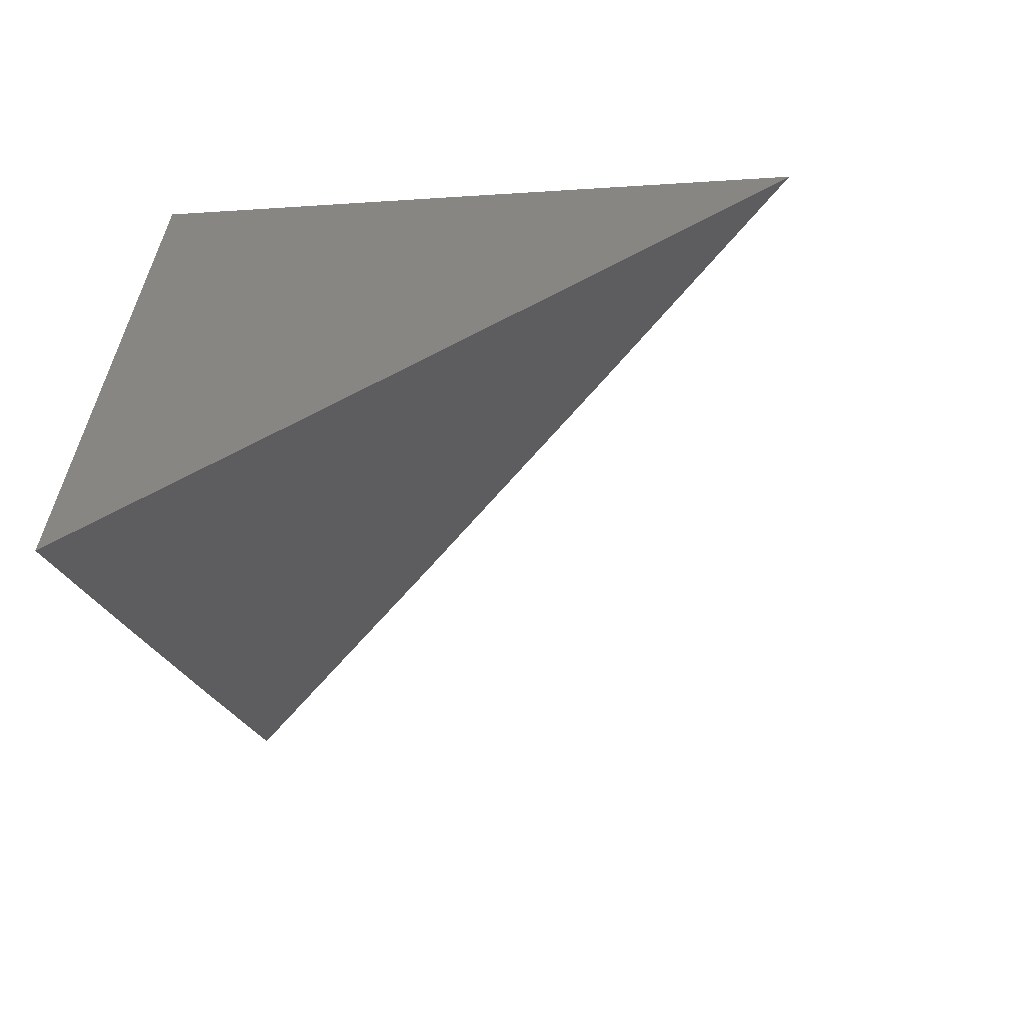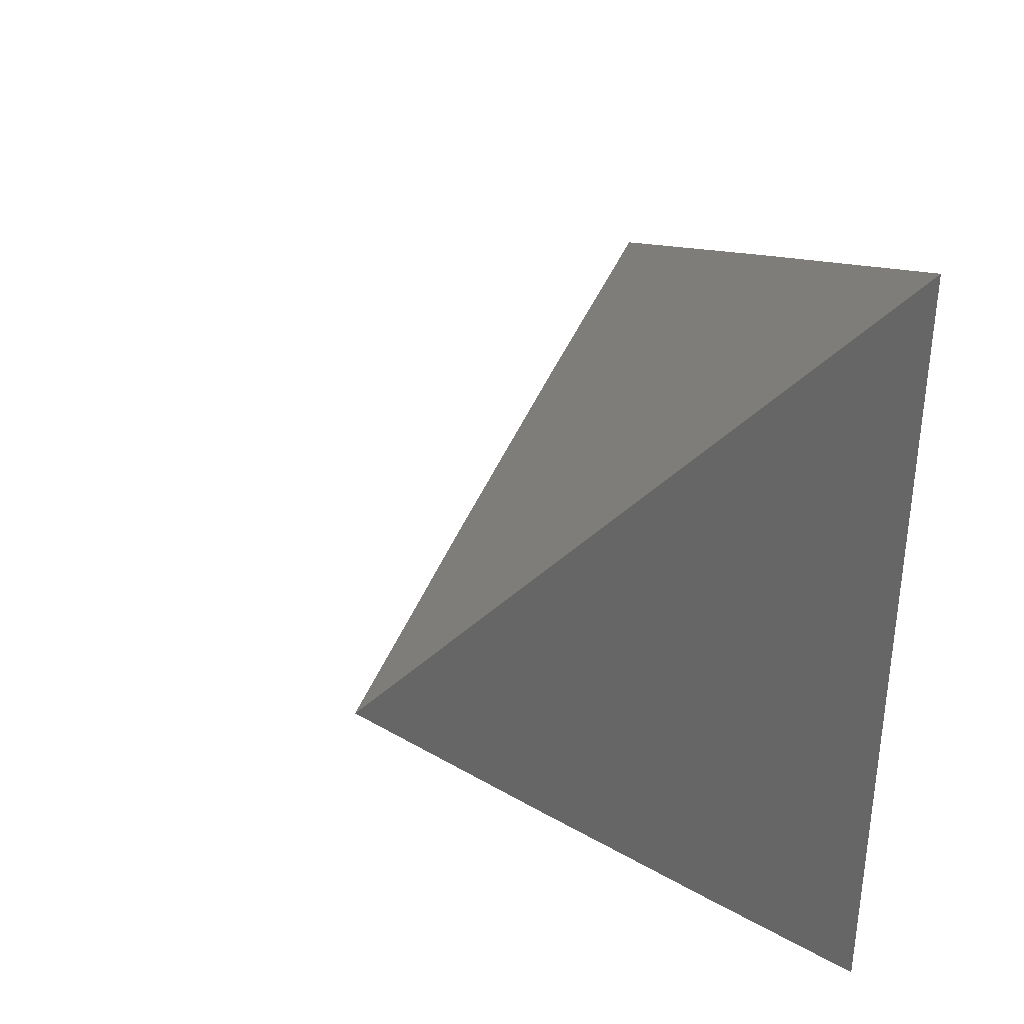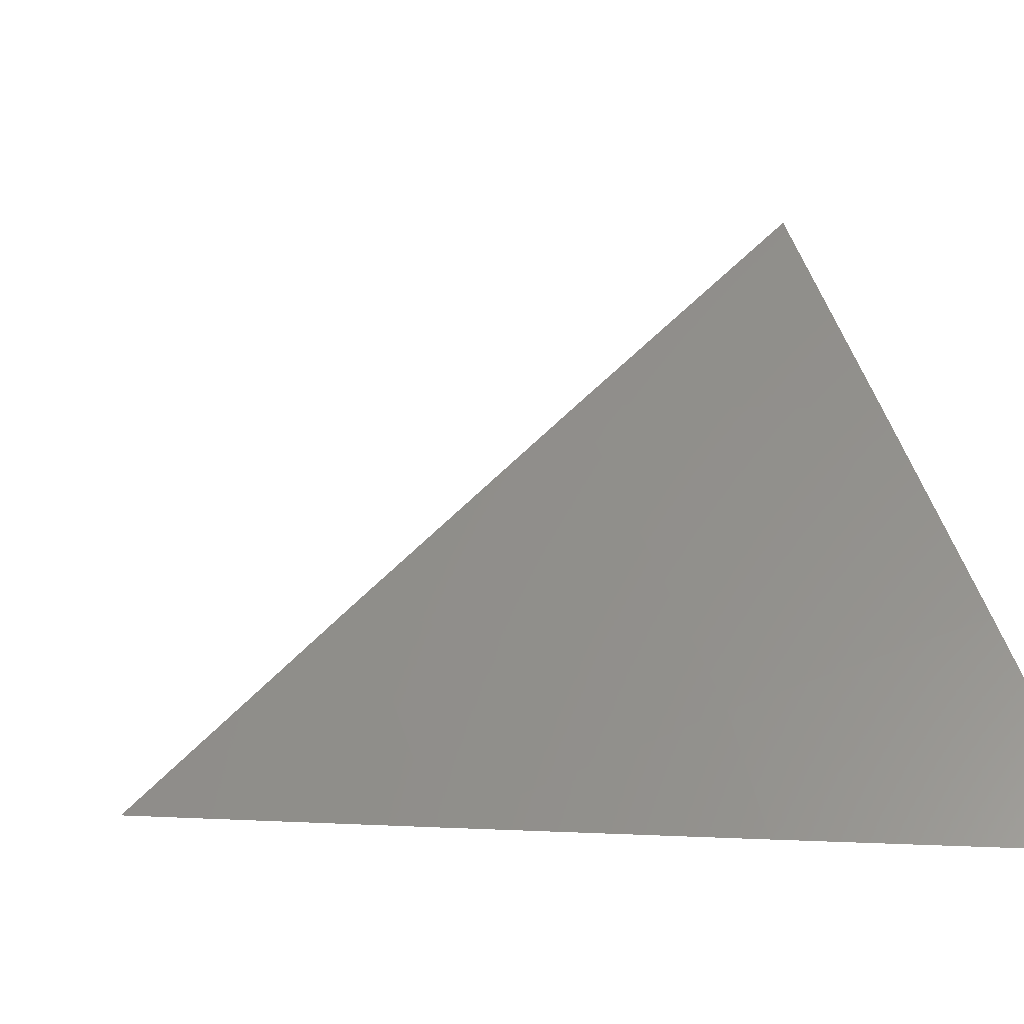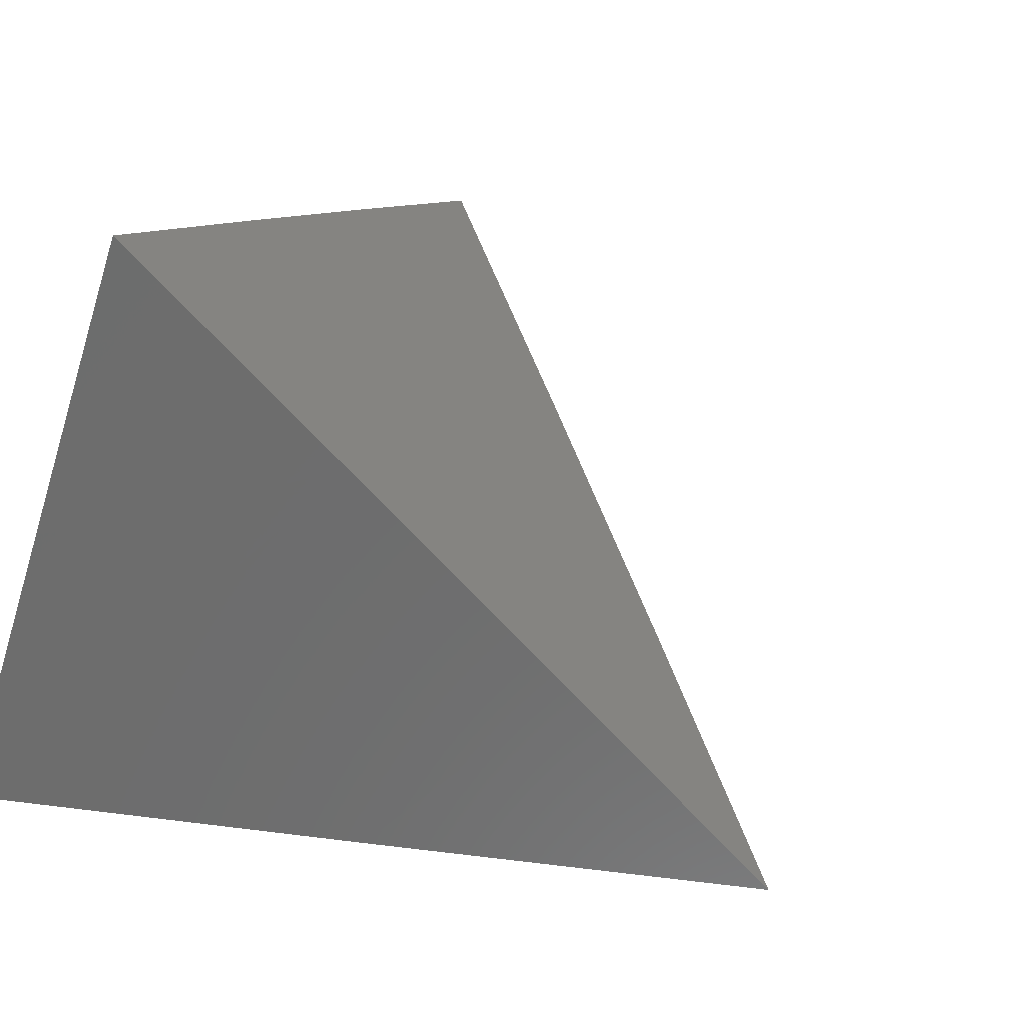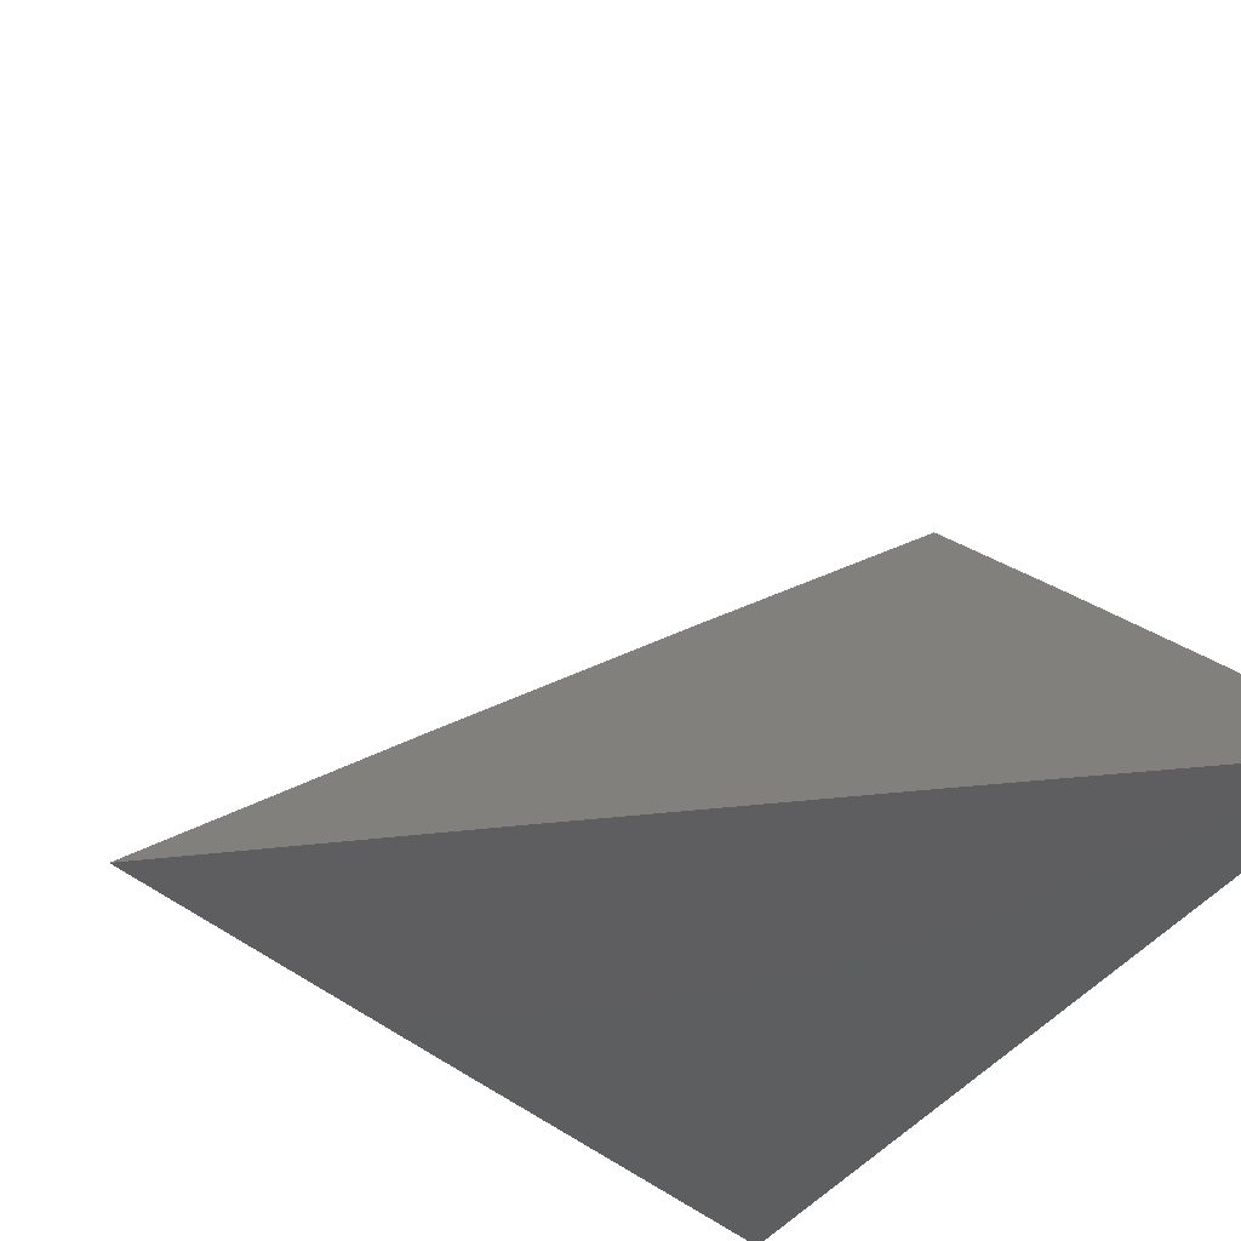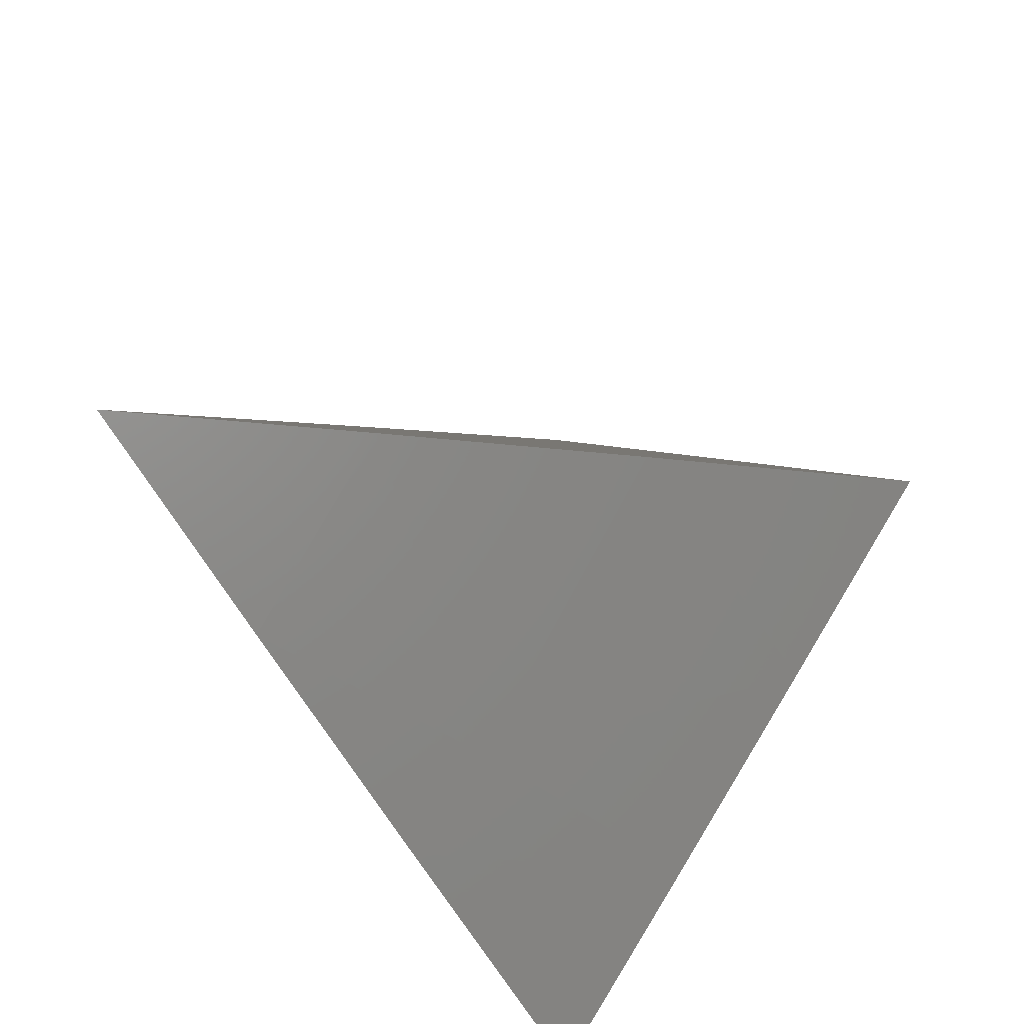
<metadata>
{"format":"stl","ext":"stl","renderer":"f3d","projection":"perspective","resolution":1024,"background":"white","views":[{"elev":-63.5,"azim":13.1,"up":"+Z"},{"elev":36.2,"azim":-108.8,"up":"+Z"},{"elev":6.3,"azim":152.5,"up":"+Y"},{"elev":60.1,"azim":33.3,"up":"+Y"},{"elev":-35.7,"azim":152.9,"up":"+Y"},{"elev":-35.8,"azim":134.7,"up":"+Z"}]}
</metadata>
<code>
# stl→obj: 13 verts, 22 faces
v 6 8.125 -8.085
v 6 8.062 -8.044
v 6.055 8.084 -8.085
v 6 8 -8.004
v 6.082 8 -8.044
v 6.165 8 -8.085
v 6.11 8.042 -8.085
v 6 8 -8.207
v 6 8.042 -8.166
v 6.055 8 -8.166
v 6.053 8.023 -8.146
v 6.11 8 -8.126
v 6 8.083 -8.126
f 1 2 3
f 3 2 4
f 3 4 5
f 6 7 5
f 5 7 3
f 8 9 10
f 10 9 11
f 10 11 12
f 12 11 7
f 12 7 6
f 9 13 11
f 11 13 3
f 11 3 7
f 13 1 3
f 8 10 4
f 4 10 5
f 5 10 12
f 5 12 6
f 1 13 2
f 2 13 9
f 2 9 4
f 4 9 8

</code>
